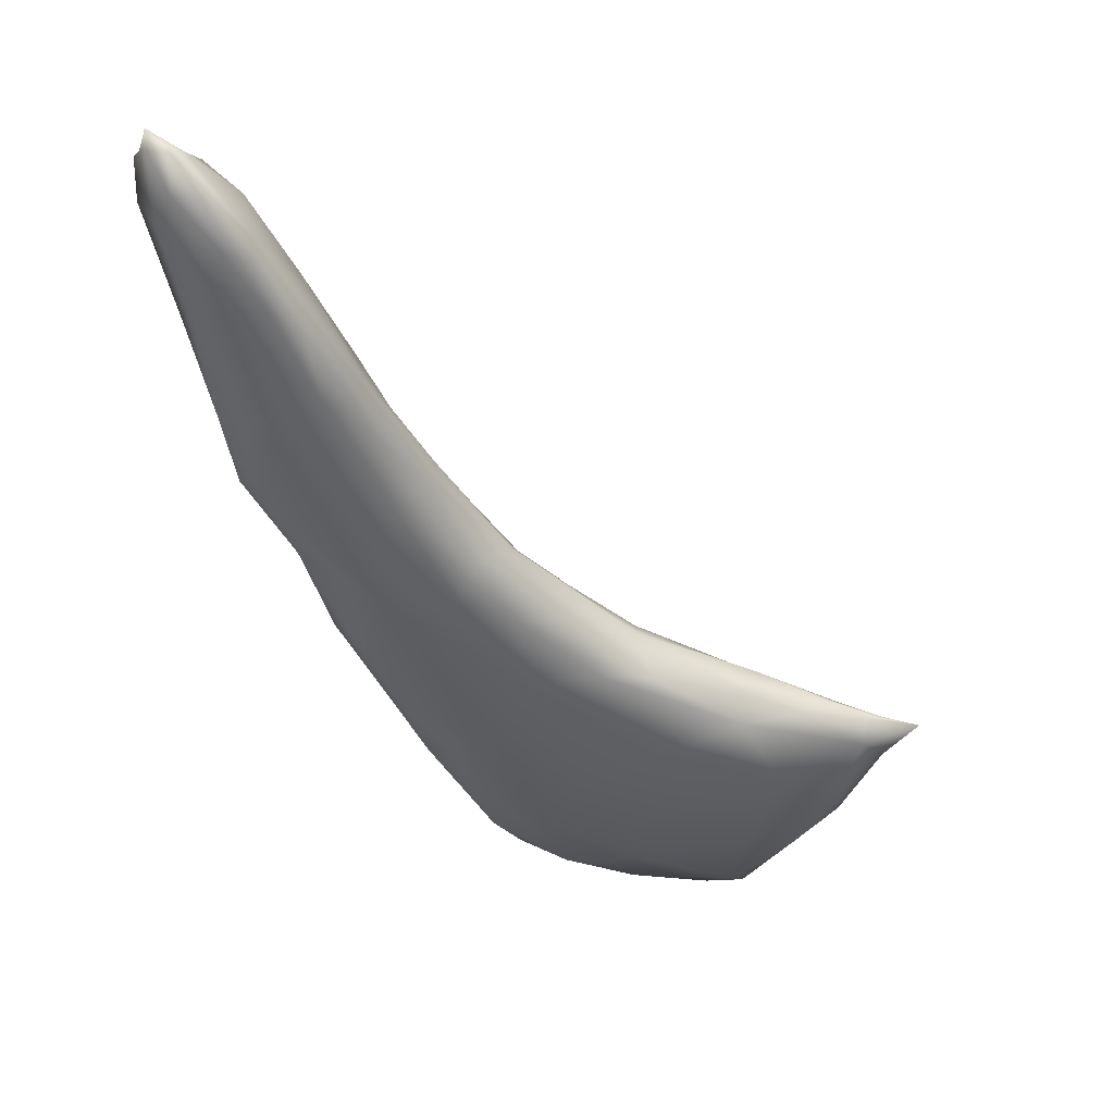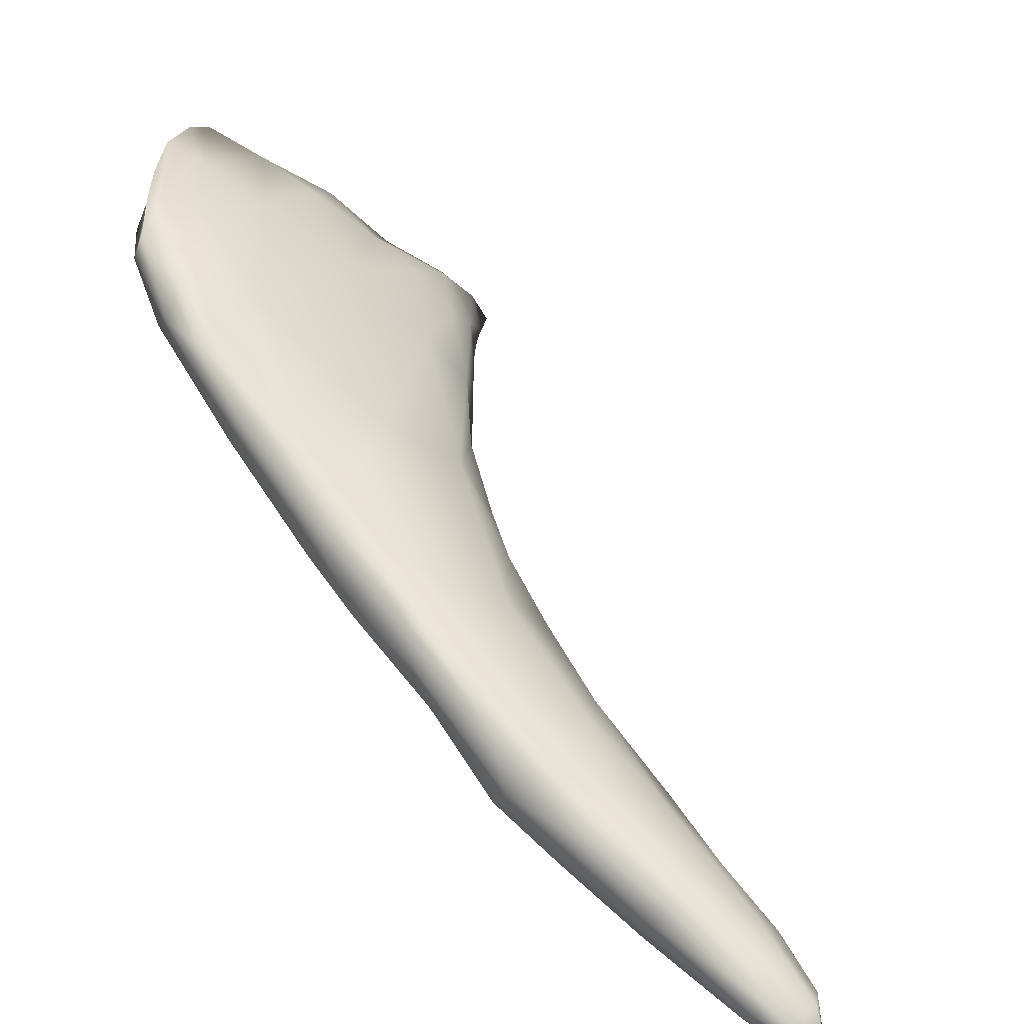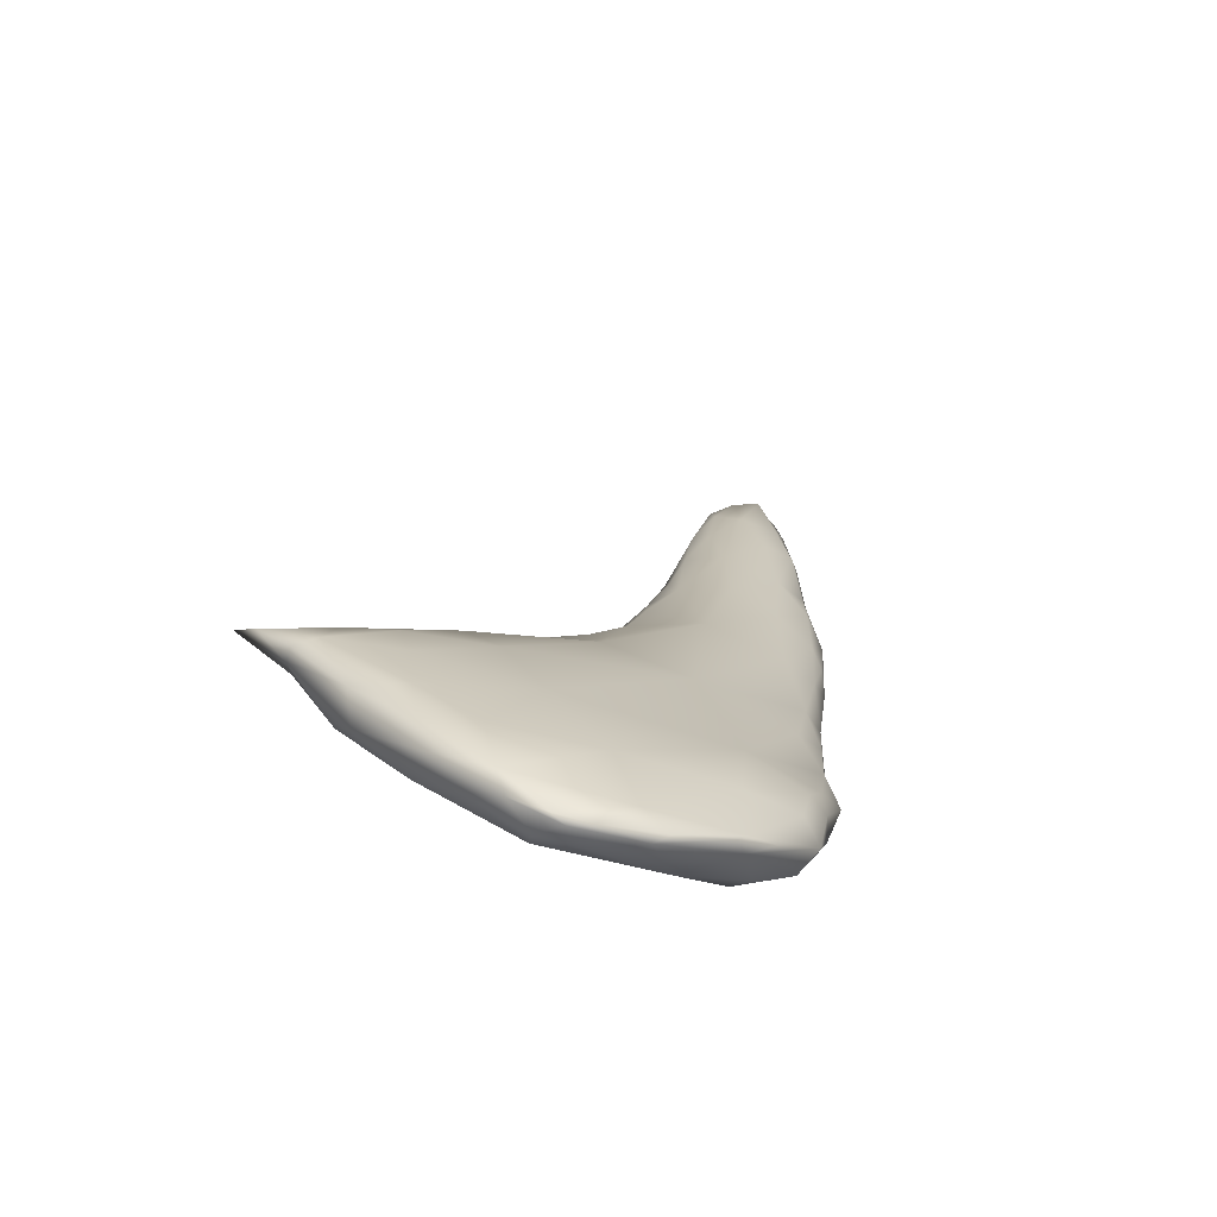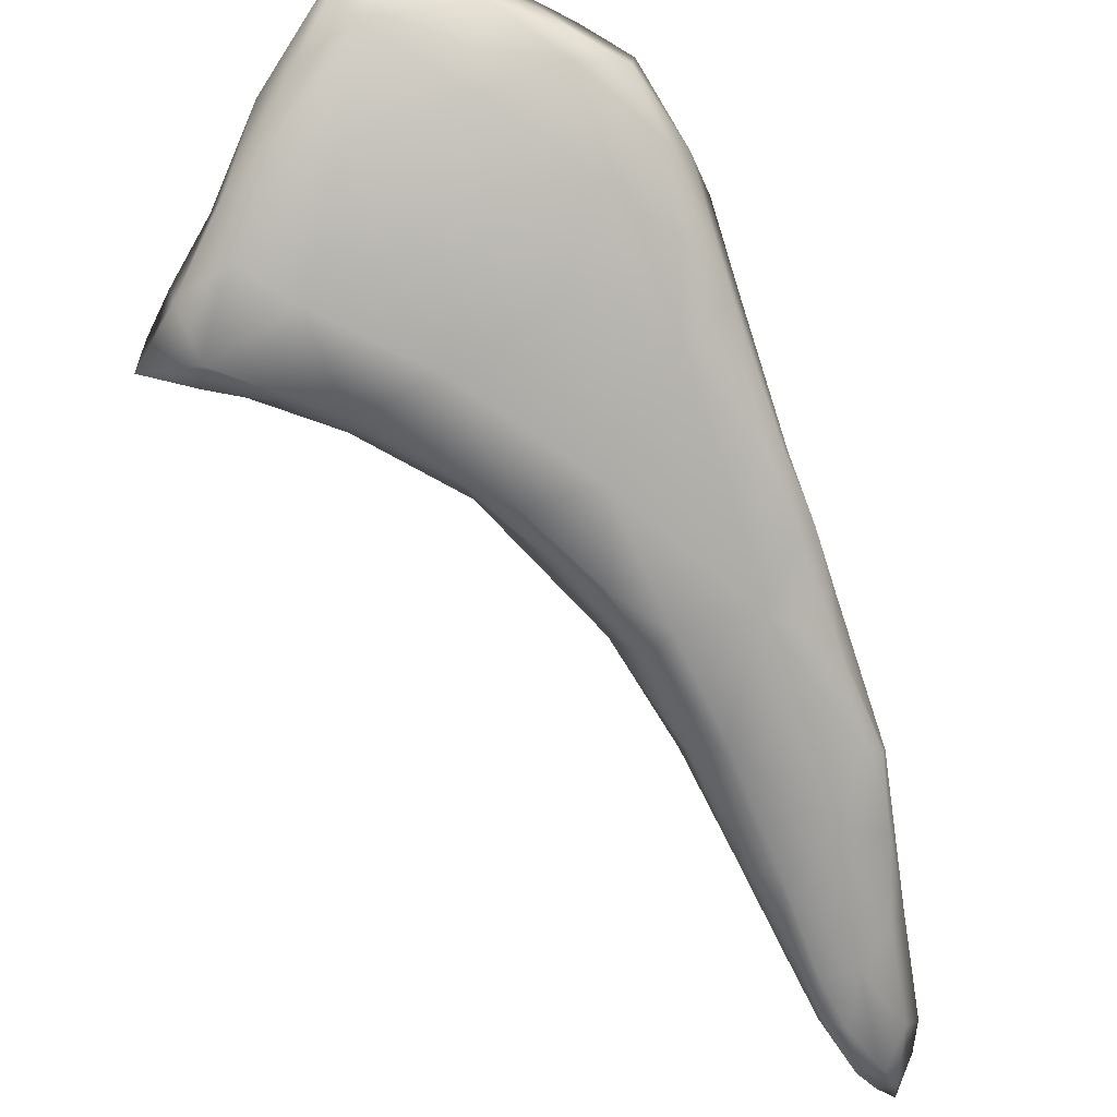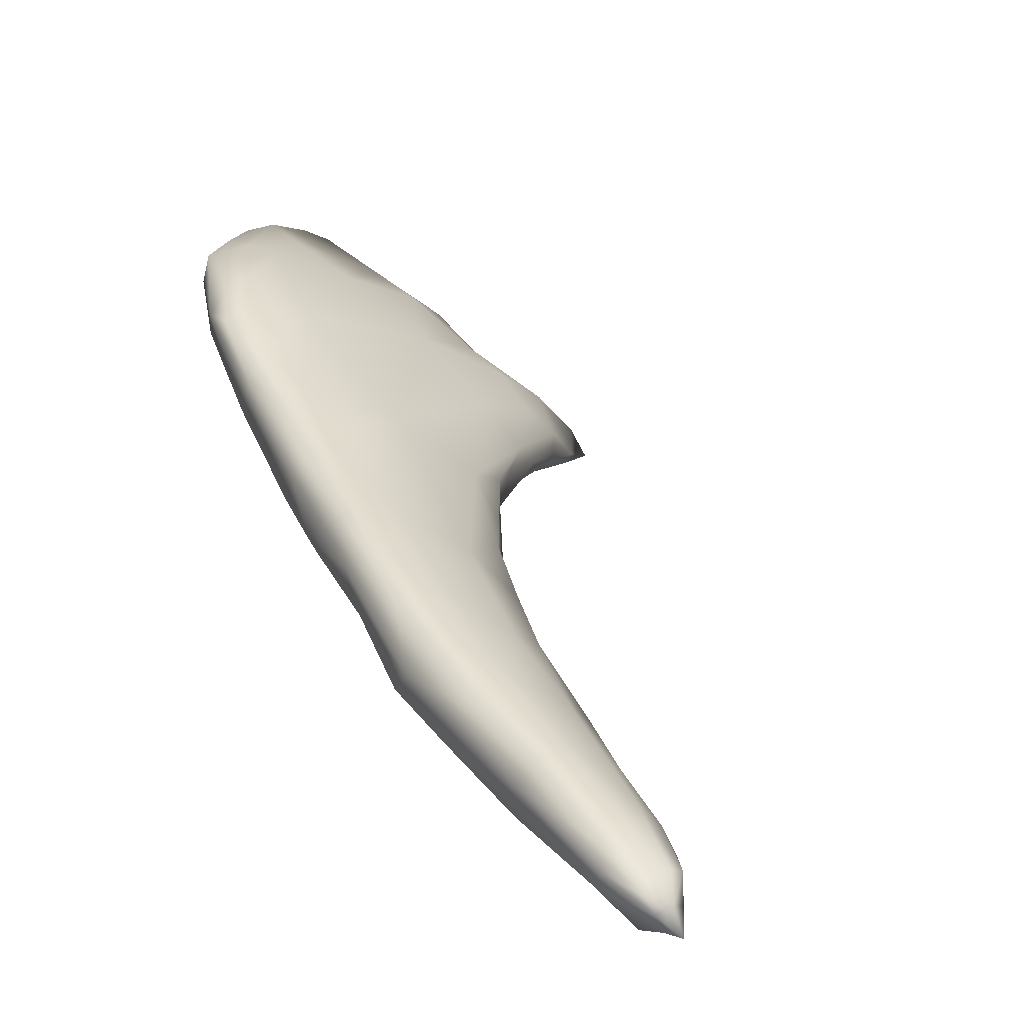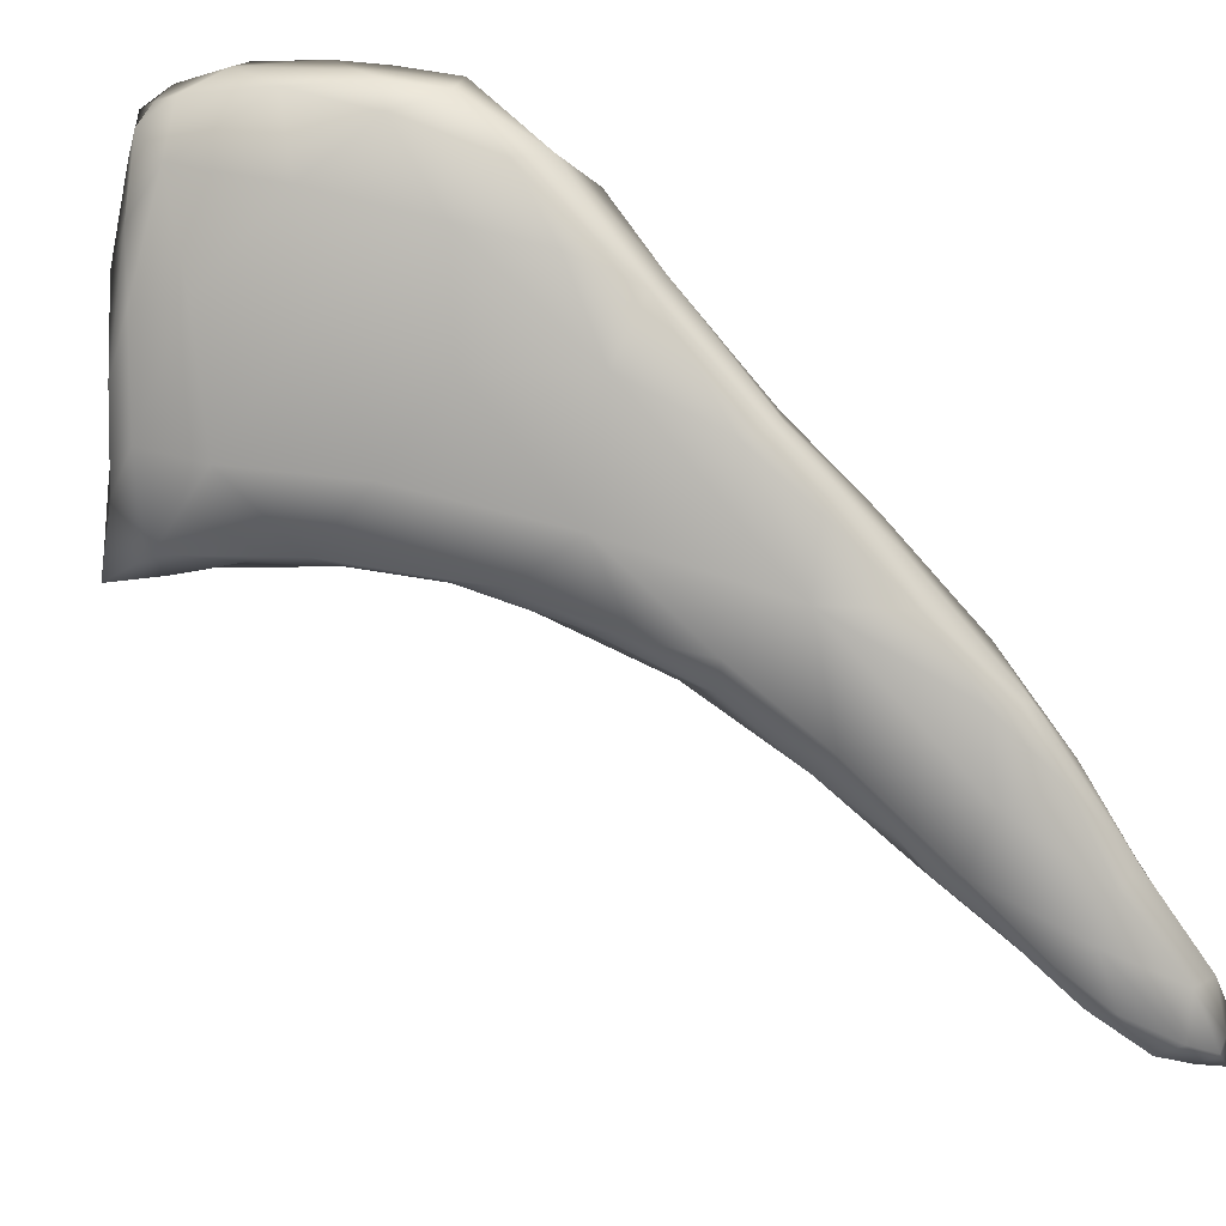
<metadata>
{"format":"obj","ext":"obj","renderer":"f3d","projection":"perspective","resolution":1024,"background":"white","views":[{"elev":14.9,"azim":177.9,"up":"+Y"},{"elev":29.5,"azim":112.6,"up":"+Z"},{"elev":-37.2,"azim":-33.5,"up":"+Y"},{"elev":-43.0,"azim":-4.5,"up":"+Z"},{"elev":7.2,"azim":128.0,"up":"+Z"},{"elev":-41.3,"azim":23.4,"up":"+Z"}]}
</metadata>
<code>
o 696
v 8.758 2.64 0.8608
v 8.788 2.642 0.8655
v 8.743 2.586 0.8758
v 8.786 2.679 0.8687
v 8.809 2.683 0.8756
v 8.81 2.703 0.8741
v 8.715 2.576 0.8832
v 8.746 2.524 0.9061
v 8.808 2.611 0.9015
v 8.716 2.602 0.8987
v 8.818 2.68 0.8921
v 8.775 2.679 0.8901
v 8.705 2.528 0.9018
v 8.669 2.497 0.9249
v 8.776 2.497 0.9412
v 8.826 2.63 0.9221
v 8.725 2.637 0.9185
v 8.826 2.674 0.91
v 8.802 2.688 0.8988
v 8.657 2.429 0.9469
v 8.705 2.388 0.976
v 8.763 2.67 0.9176
v 8.628 2.432 0.956
v 8.617 2.445 0.9744
v 8.764 2.404 0.9943
v 8.795 2.512 0.9742
v 8.675 2.556 0.9519
v 8.793 2.677 0.9261
v 8.591 2.305 1.009
v 8.609 2.389 0.9803
v 8.724 2.317 1.028
v 8.815 2.622 0.9427
v 8.717 2.615 0.9399
v 8.739 2.606 0.9608
v 8.809 2.665 0.9227
v 8.556 2.332 1.021
v 8.749 2.331 1.033
v 8.755 2.349 1.051
v 8.627 2.469 1.002
v 8.682 2.546 0.9741
v 8.789 2.609 0.9629
v 8.527 2.197 1.056
v 8.507 2.234 1.053
v 8.613 2.191 1.082
v 8.549 2.349 1.039
v 8.592 2.409 1.019
v 8.789 2.53 0.9968
v 8.772 2.426 1.037
v 8.77 2.525 1.014
v 8.739 2.537 1.004
v 8.461 2.164 1.075
v 8.695 2.24 1.088
v 8.469 2.243 1.088
v 8.668 2.48 1.021
v 8.372 2.093 1.108
v 8.414 2.161 1.101
v 8.455 2.076 1.127
v 8.513 2.295 1.088
v 8.578 2.372 1.057
v 8.317 2.086 1.129
v 8.643 2.138 1.134
v 8.661 2.142 1.152
v 8.733 2.322 1.107
v 8.714 2.44 1.057
v 8.754 2.435 1.05
v 8.298 1.984 1.166
v 8.212 2.024 1.143
v 8.228 2.066 1.161
v 8.516 1.981 1.21
v 8.599 2.066 1.173
v 8.332 2.129 1.151
v 8.692 2.218 1.134
v 8.635 2.386 1.077
v 8.728 2.379 1.089
v 8.163 1.934 1.194
v 8.076 1.991 1.168
v 8.012 2.011 1.174
v 8.073 2.023 1.17
v 8.15 2.03 1.166
v 8.405 2.185 1.145
v 8.461 2.229 1.13
v 8.554 2.265 1.139
v 8.667 2.336 1.114
v 8.096 1.91 1.221
v 8.045 1.961 1.22
v 8.395 1.935 1.22
v 8.02 1.996 1.205
v 8.05 2.019 1.179
v 8.115 2.04 1.18
v 8.623 2.075 1.185
v 8.194 2.072 1.185
v 8.69 2.287 1.142
v 8.295 1.868 1.259
v 8.276 2.101 1.189
v 8.331 2.129 1.181
v 8.39 2.141 1.192
v 8.676 2.198 1.176
v 8.691 2.251 1.154
v 8.619 2.216 1.185
v 8.085 1.878 1.271
v 8.131 1.826 1.299
v 8.189 1.832 1.287
v 8.563 1.957 1.265
v 8.098 2.027 1.209
v 8.631 2.094 1.205
v 8.654 2.198 1.187
v 8.039 1.964 1.239
v 8.227 2.079 1.207
v 8.111 1.821 1.348
v 8.073 1.908 1.284
v 8.426 1.849 1.3
v 8.506 1.902 1.283
v 8.062 1.978 1.248
v 8.144 2.024 1.239
v 8.624 2.102 1.23
v 8.594 2.106 1.246
v 8.453 2.083 1.256
v 8.201 1.749 1.374
v 8.488 1.837 1.341
v 8.573 1.976 1.297
v 8.241 2.036 1.255
v 8.144 1.787 1.358
v 8.308 1.79 1.339
v 8.516 1.864 1.363
v 8.132 1.972 1.281
v 8.581 2.036 1.283
v 8.542 2.03 1.297
v 8.104 1.853 1.348
v 8.244 1.946 1.328
v 8.121 1.914 1.31
v 8.4 1.776 1.373
v 8.54 1.912 1.357
v 8.548 1.97 1.326
v 8.316 1.74 1.409
v 8.18 1.732 1.41
v 8.454 1.793 1.397
v 8.157 1.76 1.407
v 8.156 1.854 1.371
v 8.432 1.935 1.36
v 8.223 1.725 1.425
v 8.401 1.766 1.404
v 8.152 1.791 1.4
v 8.506 1.91 1.372
v 8.178 1.736 1.44
v 8.459 1.807 1.427
v 8.495 1.871 1.393
v 8.468 1.877 1.404
v 8.197 1.731 1.436
v 8.269 1.733 1.449
v 8.374 1.768 1.433
v 8.266 1.852 1.397
v 8.378 1.838 1.426
v 8.446 1.837 1.422
v 8.214 1.731 1.451
v 8.283 1.741 1.459
v 8.351 1.763 1.453
v 8.269 1.776 1.435
v 8.402 1.782 1.441
v 8.373 1.784 1.436
f 1 2 3
f 1 4 2
f 5 2 4
f 5 4 6
f 3 7 1
f 8 2 9
f 10 1 7
f 2 8 3
f 4 1 10
f 2 5 9
f 9 5 11
f 4 10 12
f 4 12 6
f 5 6 11
f 13 14 7
f 3 13 7
f 8 13 3
f 15 8 9
f 7 14 10
f 11 16 9
f 12 10 17
f 16 11 18
f 19 6 12
f 19 11 6
f 8 20 13
f 13 20 14
f 15 21 8
f 12 17 22
f 11 19 18
f 12 22 19
f 21 20 8
f 20 23 14
f 24 14 23
f 15 25 21
f 15 9 26
f 10 14 24
f 27 10 24
f 9 16 26
f 10 27 17
f 22 28 19
f 29 30 20
f 20 30 23
f 24 23 30
f 25 31 21
f 26 25 15
f 32 26 16
f 16 18 32
f 27 33 17
f 17 33 22
f 22 34 28
f 35 18 19
f 35 19 28
f 21 29 20
f 30 36 24
f 31 25 37
f 25 26 38
f 24 39 27
f 39 40 27
f 27 40 33
f 35 41 32
f 32 18 35
f 34 22 33
f 28 34 41
f 35 28 41
f 42 43 29
f 29 43 36
f 29 36 30
f 21 31 44
f 36 45 24
f 37 25 38
f 46 24 45
f 39 24 46
f 47 48 26
f 32 47 26
f 34 33 40
f 47 32 41
f 49 41 50
f 41 34 50
f 42 51 43
f 29 44 42
f 44 29 21
f 44 31 52
f 36 43 53
f 52 31 37
f 45 36 53
f 39 54 40
f 34 40 54
f 50 34 54
f 47 41 49
f 51 55 56
f 57 51 42
f 42 44 57
f 51 56 43
f 56 53 43
f 52 37 38
f 58 45 53
f 38 26 48
f 46 59 39
f 59 54 39
f 57 55 51
f 60 56 55
f 44 52 61
f 61 52 62
f 63 38 48
f 45 58 59
f 59 46 45
f 54 64 50
f 65 48 47
f 64 49 50
f 65 49 64
f 47 49 65
f 66 67 55
f 55 67 60
f 60 67 68
f 57 66 55
f 44 69 57
f 70 69 44
f 61 70 44
f 71 53 56
f 72 52 38
f 72 38 63
f 65 63 48
f 59 73 54
f 64 74 65
f 75 76 67
f 66 75 67
f 76 77 78
f 79 76 78
f 67 76 79
f 68 67 79
f 60 68 71
f 60 71 56
f 71 80 53
f 62 52 72
f 80 81 53
f 81 58 53
f 58 81 82
f 58 82 59
f 59 82 73
f 74 63 65
f 54 73 64
f 74 64 83
f 76 84 85
f 75 84 76
f 76 85 77
f 86 66 57
f 77 87 88
f 78 77 88
f 78 89 79
f 89 78 88
f 79 89 68
f 70 61 90
f 90 61 62
f 71 68 91
f 63 74 92
f 92 74 83
f 66 93 75
f 57 69 86
f 85 87 77
f 91 68 89
f 94 71 91
f 80 71 95
f 80 95 96
f 80 96 81
f 96 82 81
f 63 97 72
f 98 97 63
f 83 73 82
f 83 99 92
f 98 63 92
f 83 64 73
f 100 84 101
f 102 101 84
f 75 102 84
f 93 102 75
f 100 85 84
f 86 93 66
f 69 70 103
f 70 90 103
f 87 104 88
f 105 90 62
f 89 88 104
f 89 104 91
f 72 105 62
f 105 72 97
f 71 94 95
f 98 92 106
f 92 99 106
f 85 107 87
f 90 105 103
f 91 104 108
f 91 108 94
f 94 108 95
f 82 99 83
f 106 97 98
f 100 109 110
f 69 111 86
f 69 112 111
f 110 85 100
f 69 103 112
f 85 110 107
f 104 87 113
f 104 114 108
f 97 115 105
f 95 108 96
f 115 106 116
f 97 106 115
f 117 82 96
f 99 82 117
f 106 99 116
f 118 101 102
f 86 111 93
f 112 103 119
f 120 103 105
f 113 87 107
f 114 104 113
f 115 120 105
f 121 108 114
f 108 121 96
f 117 96 121
f 117 116 99
f 122 101 118
f 93 123 102
f 122 100 101
f 109 100 122
f 119 103 124
f 124 103 120
f 125 114 113
f 121 114 125
f 116 126 115
f 117 127 116
f 111 123 93
f 111 112 119
f 109 128 110
f 113 107 110
f 125 129 121
f 113 130 125
f 120 115 126
f 126 116 127
f 111 119 131
f 124 120 132
f 110 130 113
f 130 129 125
f 133 132 120
f 126 133 120
f 117 121 129
f 133 126 127
f 134 123 131
f 123 118 102
f 135 122 118
f 131 123 111
f 119 136 131
f 122 137 109
f 128 130 110
f 128 138 130
f 129 130 138
f 117 129 139
f 133 127 139
f 139 127 117
f 140 118 134
f 123 134 118
f 131 141 134
f 131 136 141
f 135 137 122
f 119 124 136
f 137 142 109
f 109 142 128
f 132 133 143
f 143 133 139
f 135 118 140
f 137 144 142
f 136 124 145
f 145 124 146
f 138 128 142
f 132 146 124
f 143 146 132
f 146 143 147
f 143 139 147
f 140 148 135
f 134 149 140
f 137 135 148
f 134 150 149
f 134 141 150
f 137 148 144
f 136 150 141
f 150 136 145
f 142 151 138
f 151 129 138
f 151 152 139
f 139 129 151
f 139 152 147
f 140 149 148
f 145 146 153
f 153 147 152
f 146 147 153
f 154 148 149
f 155 154 149
f 156 155 149
f 149 150 156
f 154 157 144
f 148 154 144
f 156 150 158
f 157 142 144
f 158 150 145
f 157 151 142
f 157 159 152
f 145 159 158
f 152 151 157
f 145 153 159
f 153 152 159
f 155 157 154
f 156 159 155
f 158 159 156
f 155 159 157

</code>
